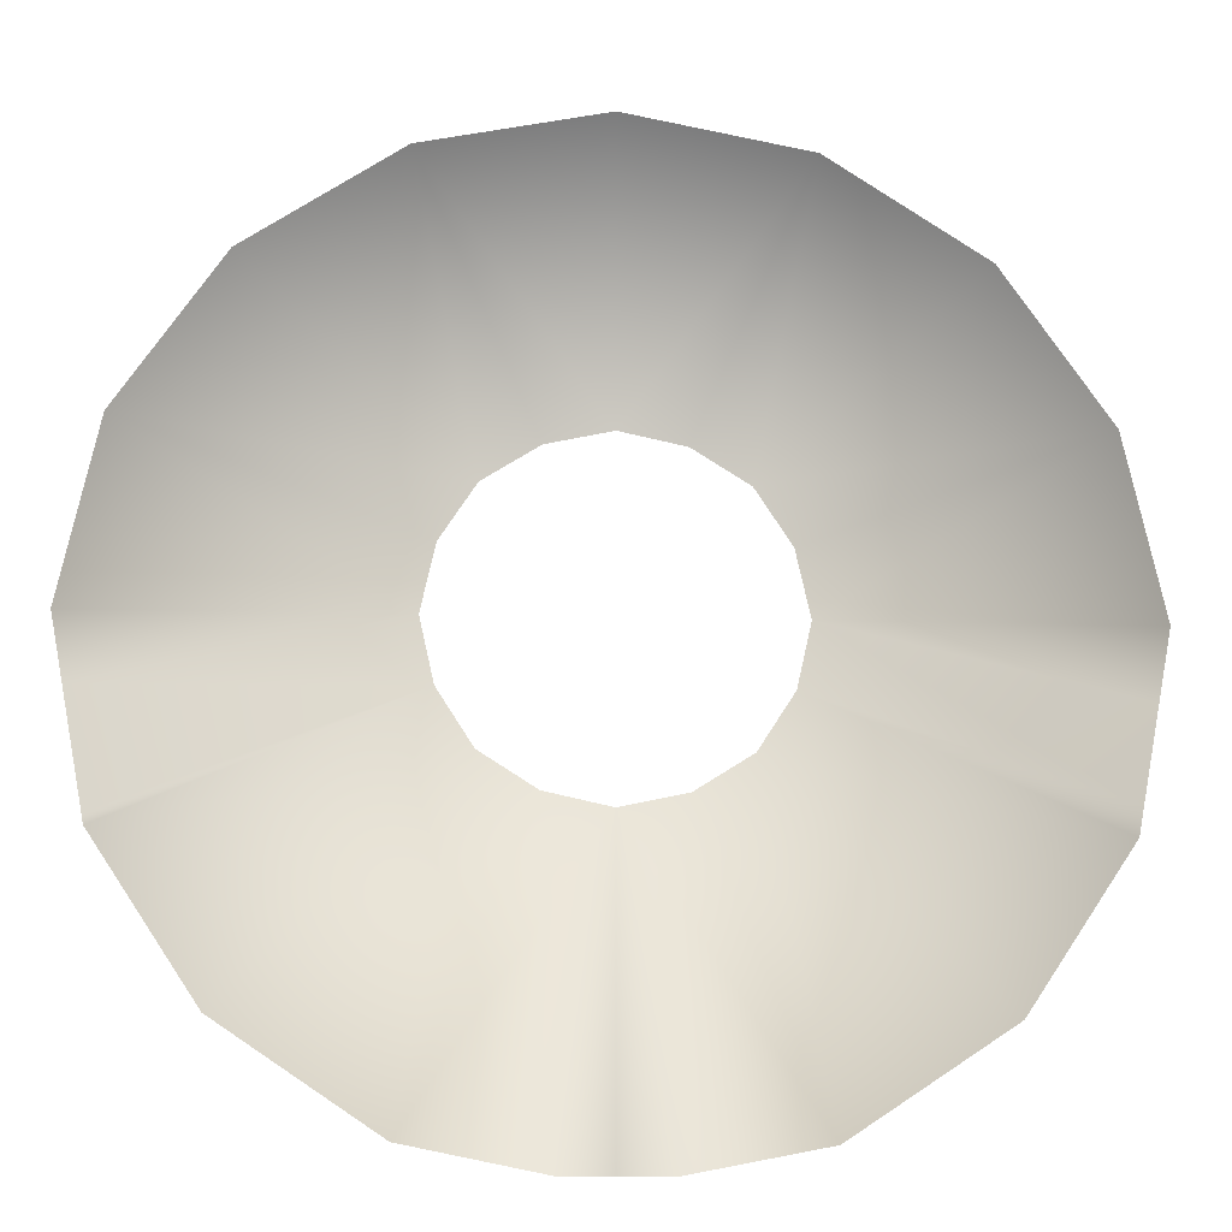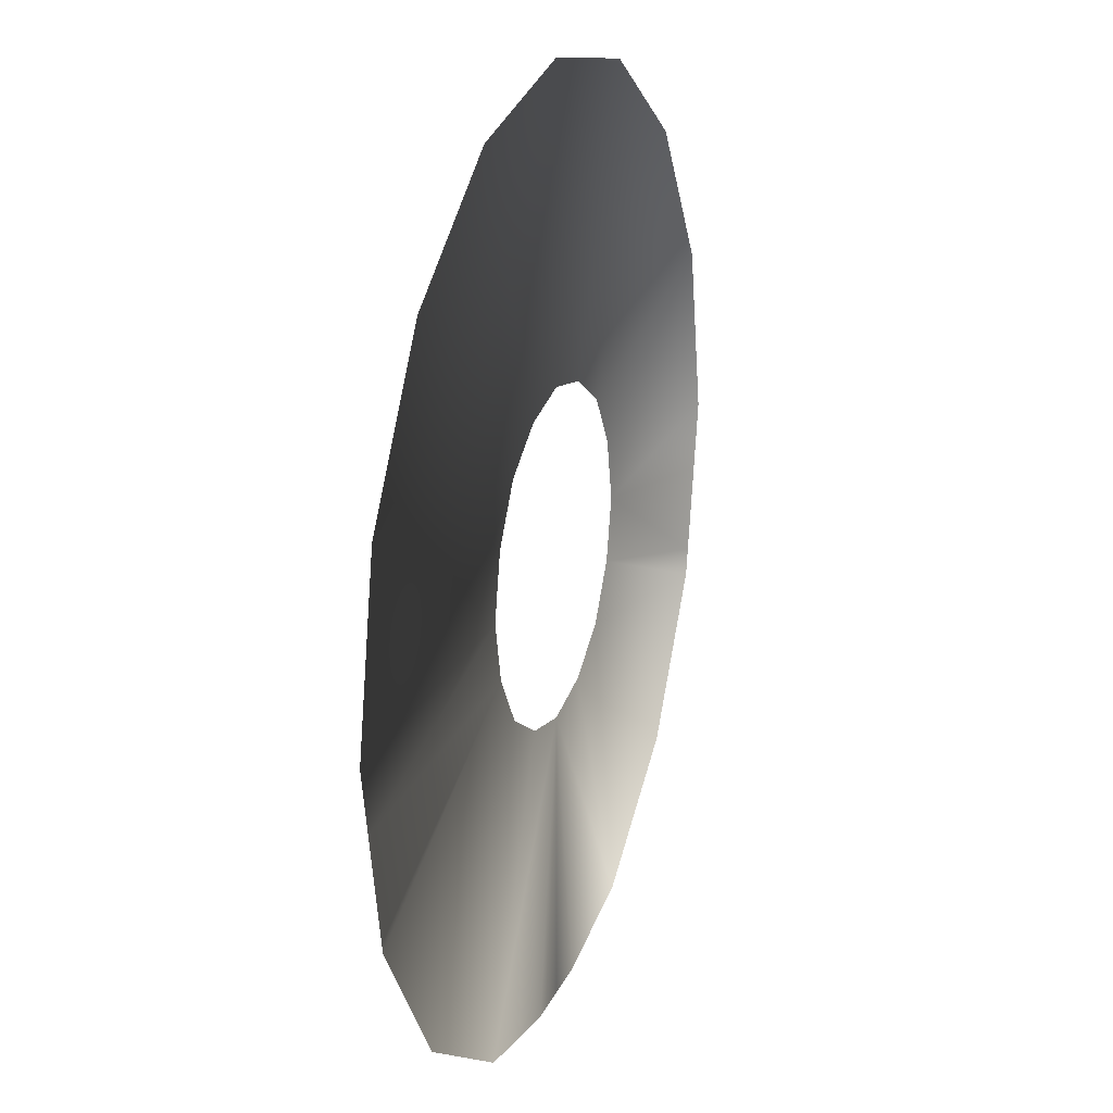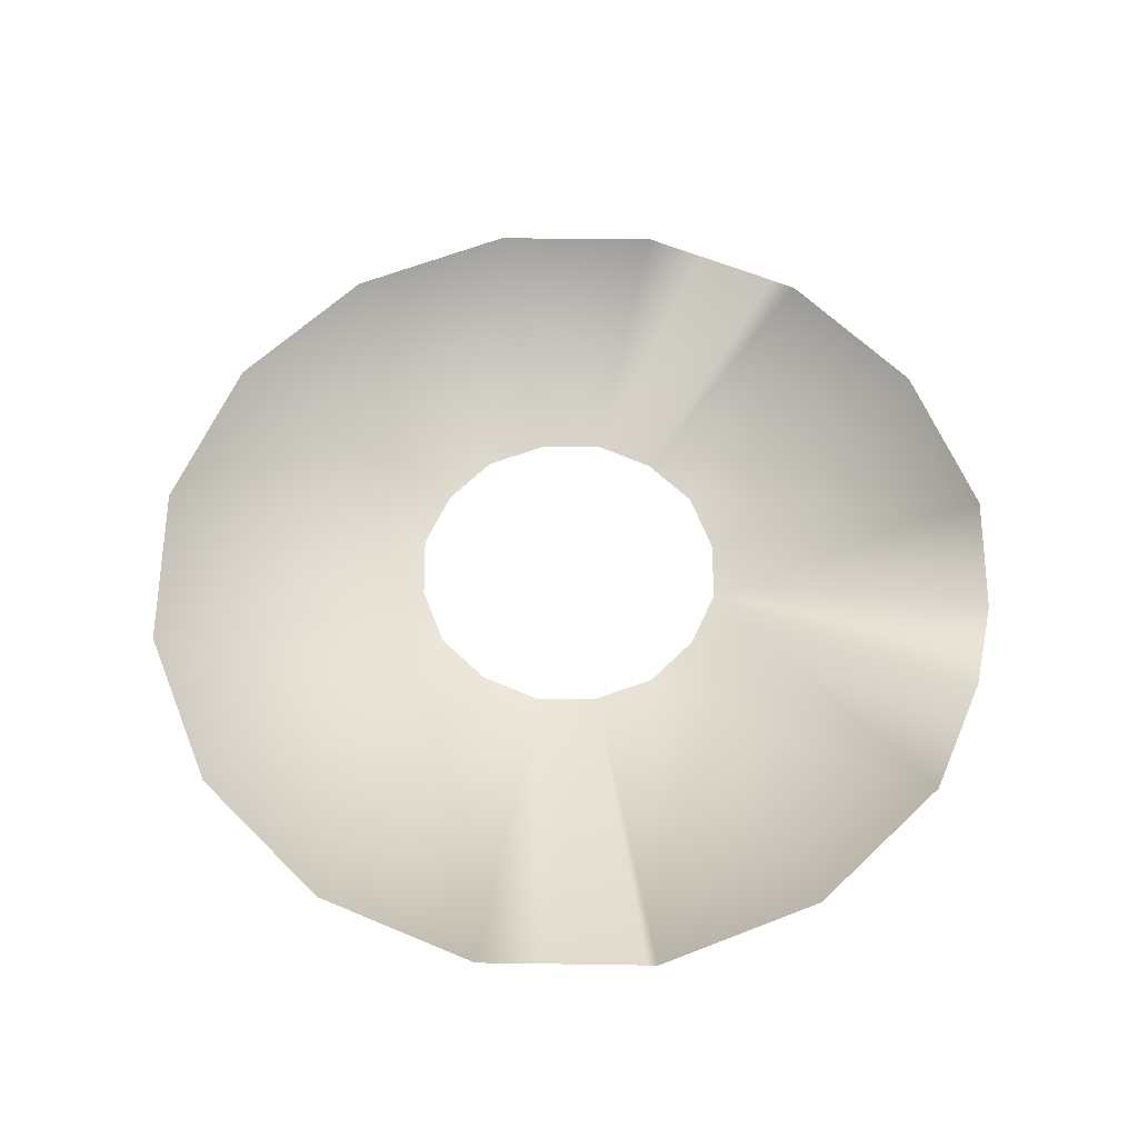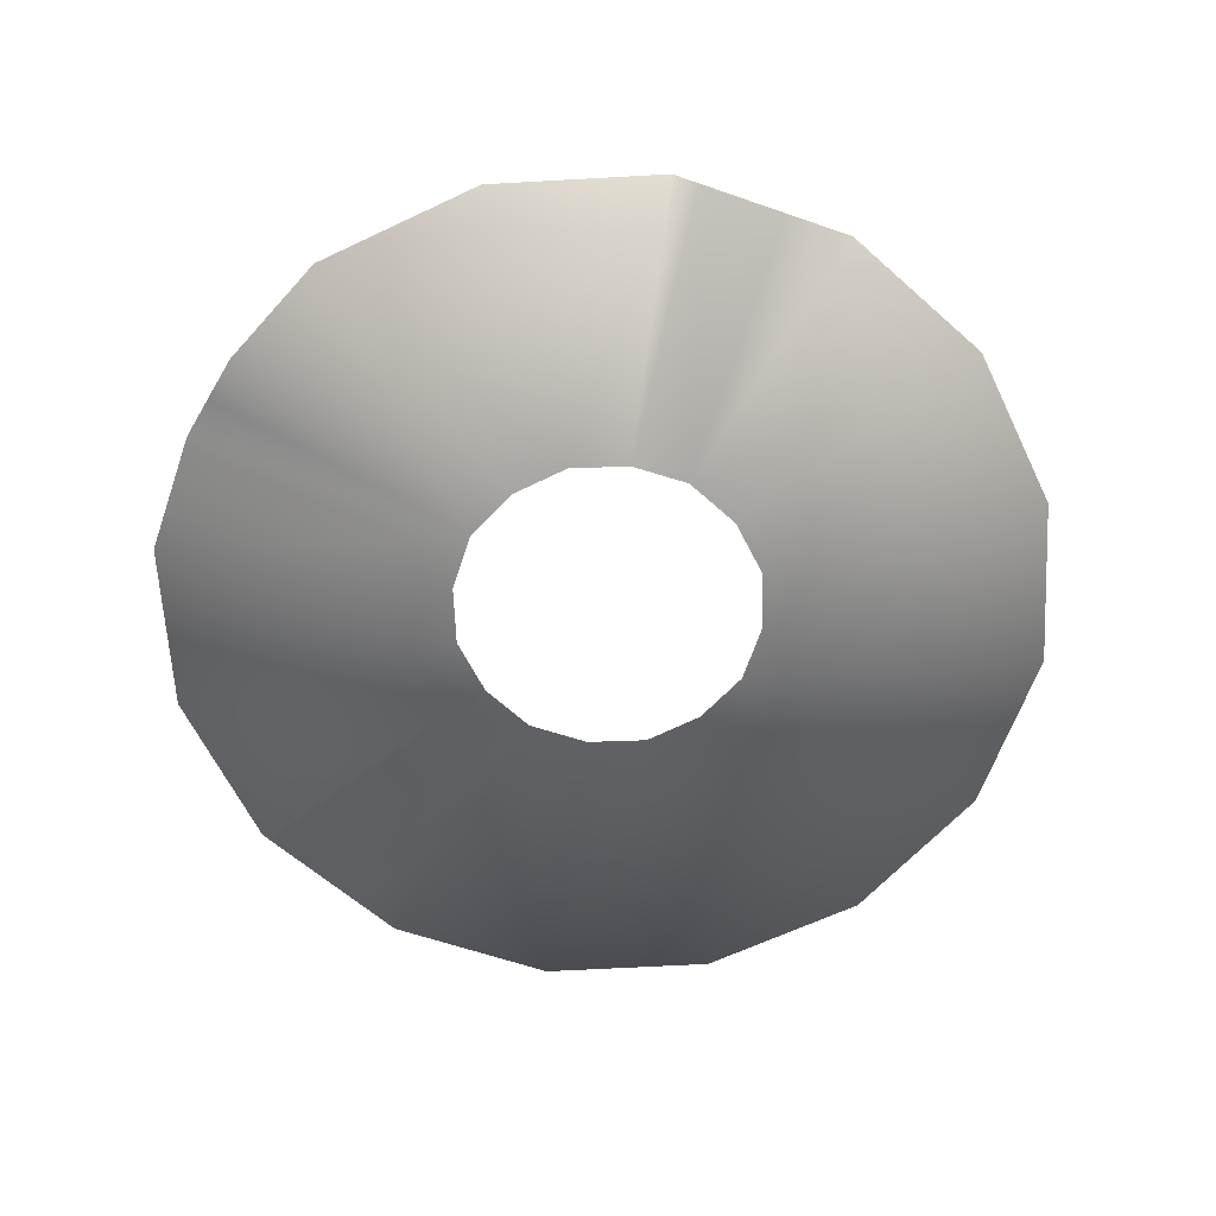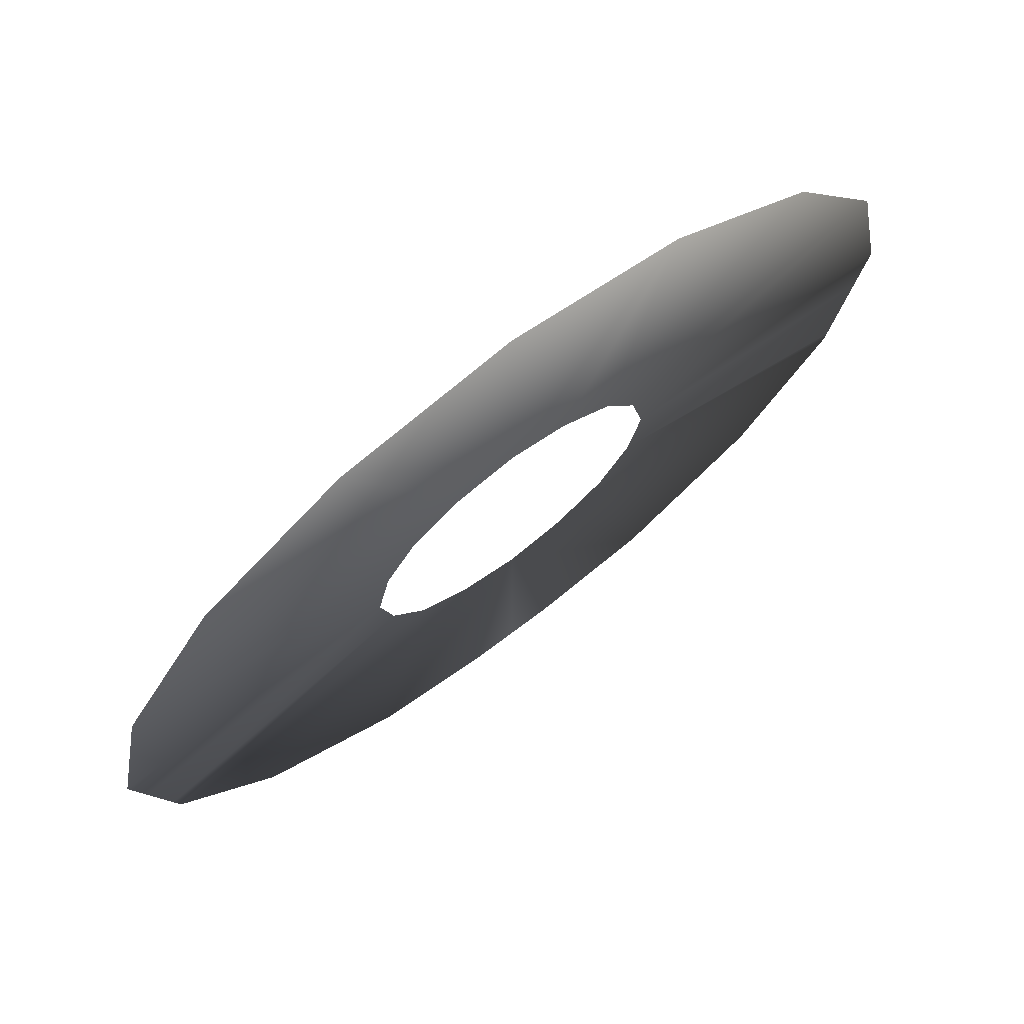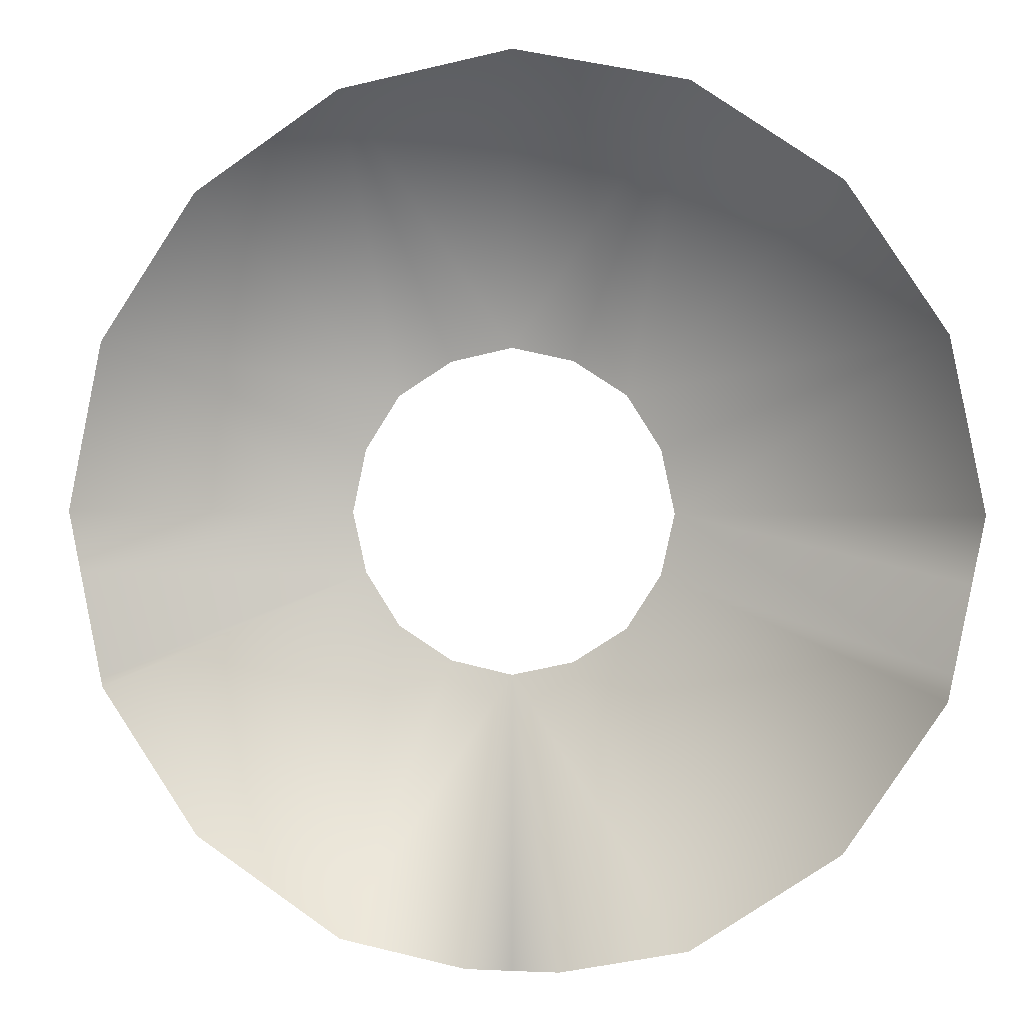
<metadata>
{"format":"obj","ext":"obj","renderer":"f3d","projection":"perspective","resolution":1024,"background":"white","views":[{"elev":-16.8,"azim":176.9,"up":"+Z"},{"elev":21.8,"azim":109.0,"up":"+Z"},{"elev":60.8,"azim":101.9,"up":"+Y"},{"elev":-62.8,"azim":-120.5,"up":"+Y"},{"elev":72.1,"azim":-37.1,"up":"+Z"},{"elev":1.5,"azim":-169.4,"up":"+Z"}]}
</metadata>
<code>
g fbx_fcbg_arkcity_001_Eniksroom_bottom
v -3.505e-05 0.00465 0.2061
v 0.201 0.00465 0.5013
v -2.959e-05 0.00465 0.5413
v 0.07001 0.00465 0.1907
v 0.1304 0.00465 0.152
v 0.3715 0.00465 0.3874
v 0.4855 0.00465 0.2169
v 0.1691 0.00465 0.09165
v 0.1844 0.00465 0.02003
v 0.5255 0.00465 0.02003
v 0.5114 0.00465 -0.05234
v 0.1691 0.00465 -0.04842
v 0.4878 0.00465 -0.1735
v 0.4855 0.00465 -0.1853
v 0.1304 0.00465 -0.1088
v 0.3715 0.00465 -0.3558
v 0.201 0.00465 -0.4697
v 0.07001 0.00465 -0.1475
v -3.505e-05 0.00465 -0.1628
v 0.05426 0.00465 -0.4989
v -2.959e-05 0.00465 -0.499
v -0.2011 0.00465 0.5013
v -3.505e-05 0.00465 0.2061
v -2.959e-05 0.00465 0.5413
v -0.07007 0.00465 0.1907
v -0.1305 0.00465 0.152
v -0.3716 0.00465 0.3874
v -0.4855 0.00465 0.2169
v -0.1691 0.00465 0.09165
v -0.1845 0.00465 0.02003
v -0.5255 0.00465 0.02003
v -0.5107 0.00465 -0.05581
v -0.4915 0.00465 -0.1547
v -0.1691 0.00465 -0.04842
v -0.4855 0.00465 -0.1853
v -0.1305 0.00465 -0.1088
v -0.3716 0.00465 -0.3558
v -0.2011 0.00465 -0.4697
v -0.07007 0.00465 -0.1475
v -3.505e-05 0.00465 -0.1628
v -0.05432 0.00465 -0.4989
v -2.959e-05 0.00465 -0.499
g fbx_fcbg_arkcity_001_Eniksroom_bottom_0
f 3 2 1
f 4 1 2
f 4 2 5
f 6 5 2
f 6 7 5
f 8 5 7
f 8 7 9
f 10 9 7
f 10 11 9
f 9 11 12
f 13 12 11
f 14 12 13
f 12 14 15
f 16 15 14
f 16 17 15
f 18 15 17
f 18 17 19
f 20 19 17
f 21 19 20
f 24 23 22
f 25 22 23
f 25 26 22
f 27 22 26
f 27 26 28
f 29 28 26
f 29 30 28
f 31 28 30
f 32 31 30
f 32 30 33
f 34 33 30
f 35 33 34
f 34 36 35
f 37 35 36
f 37 36 38
f 39 38 36
f 39 40 38
f 41 38 40
f 42 41 40

</code>
